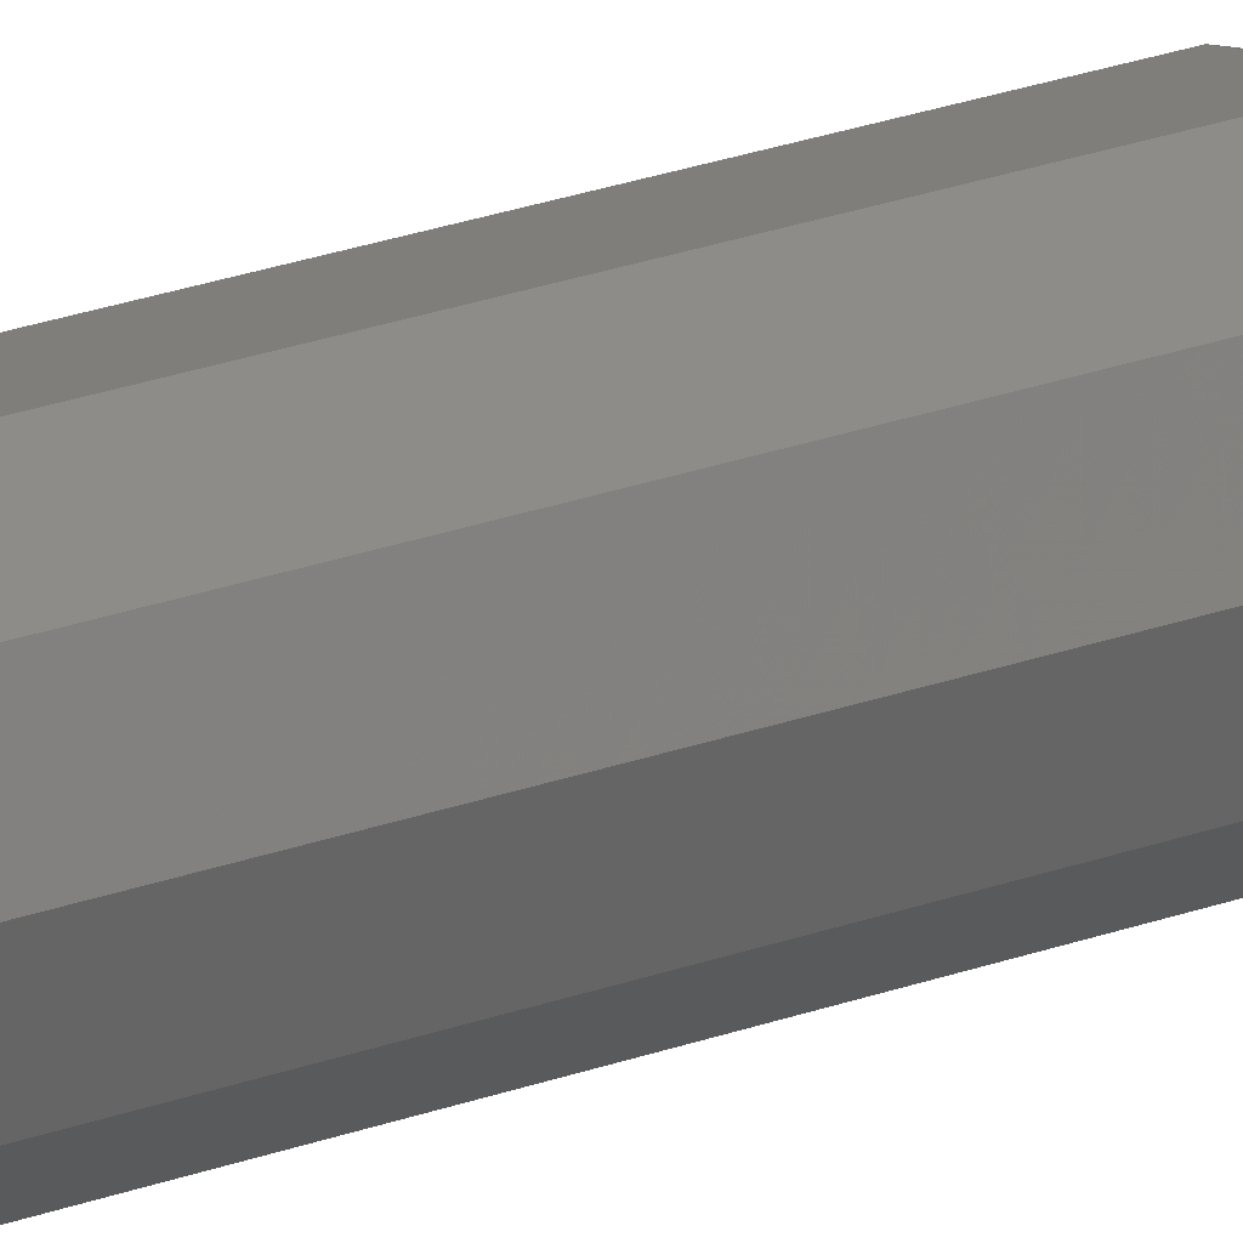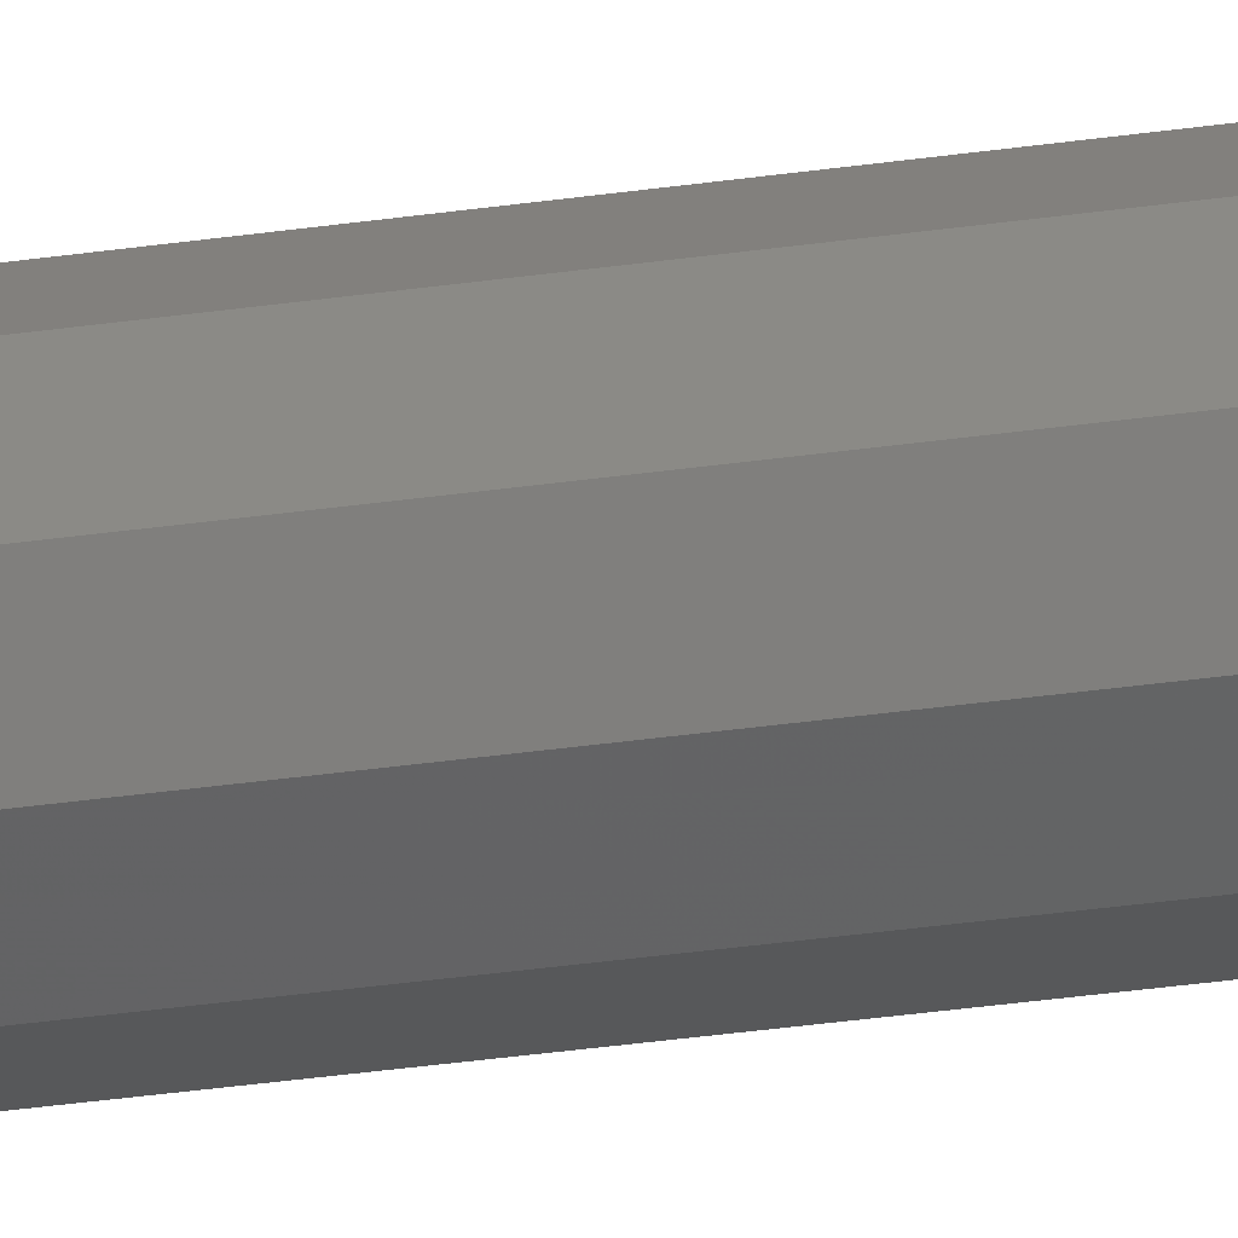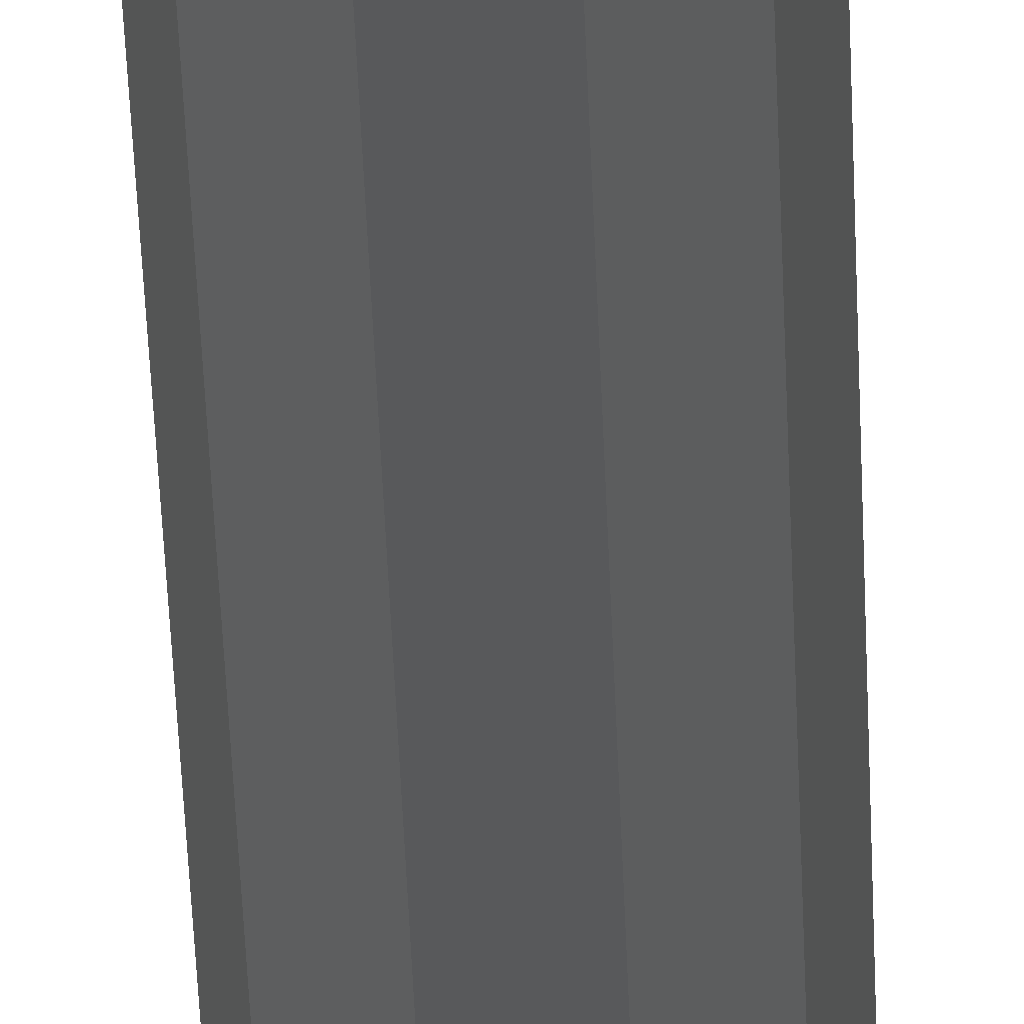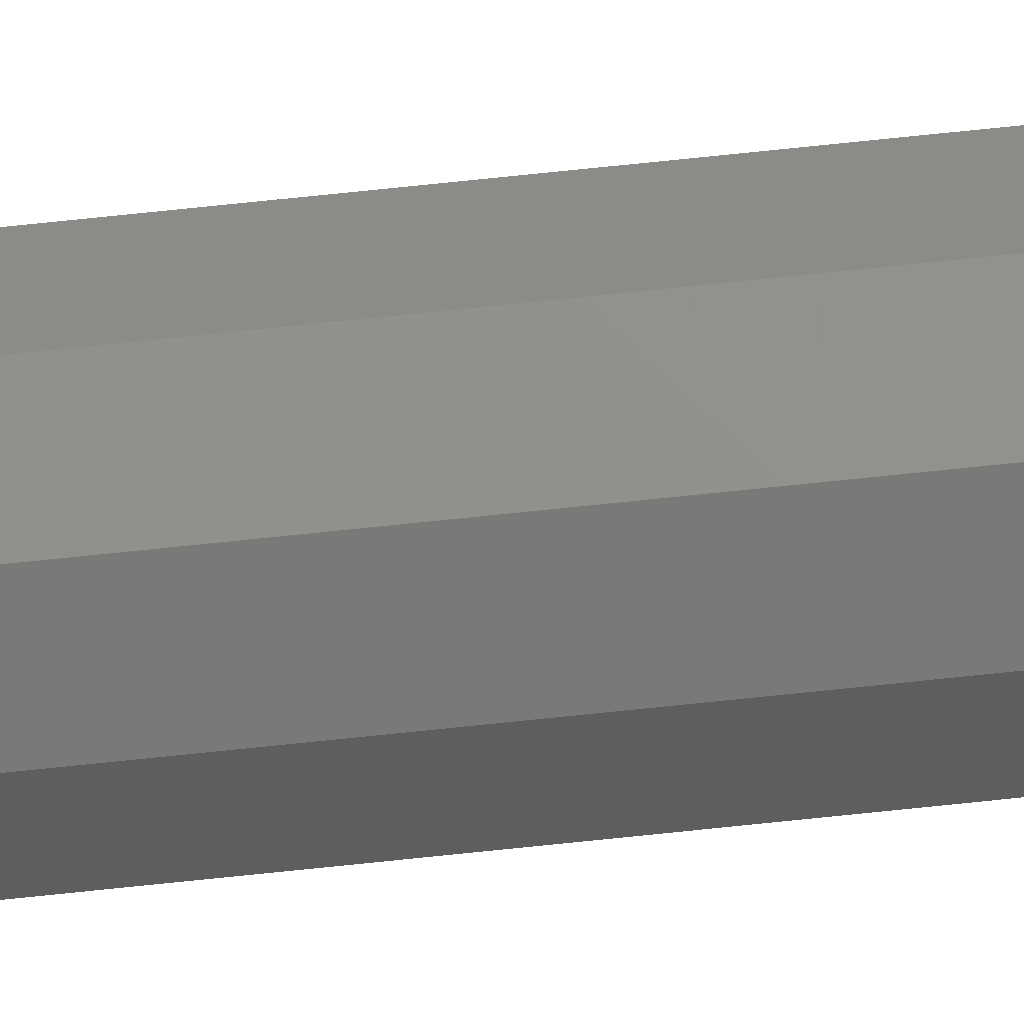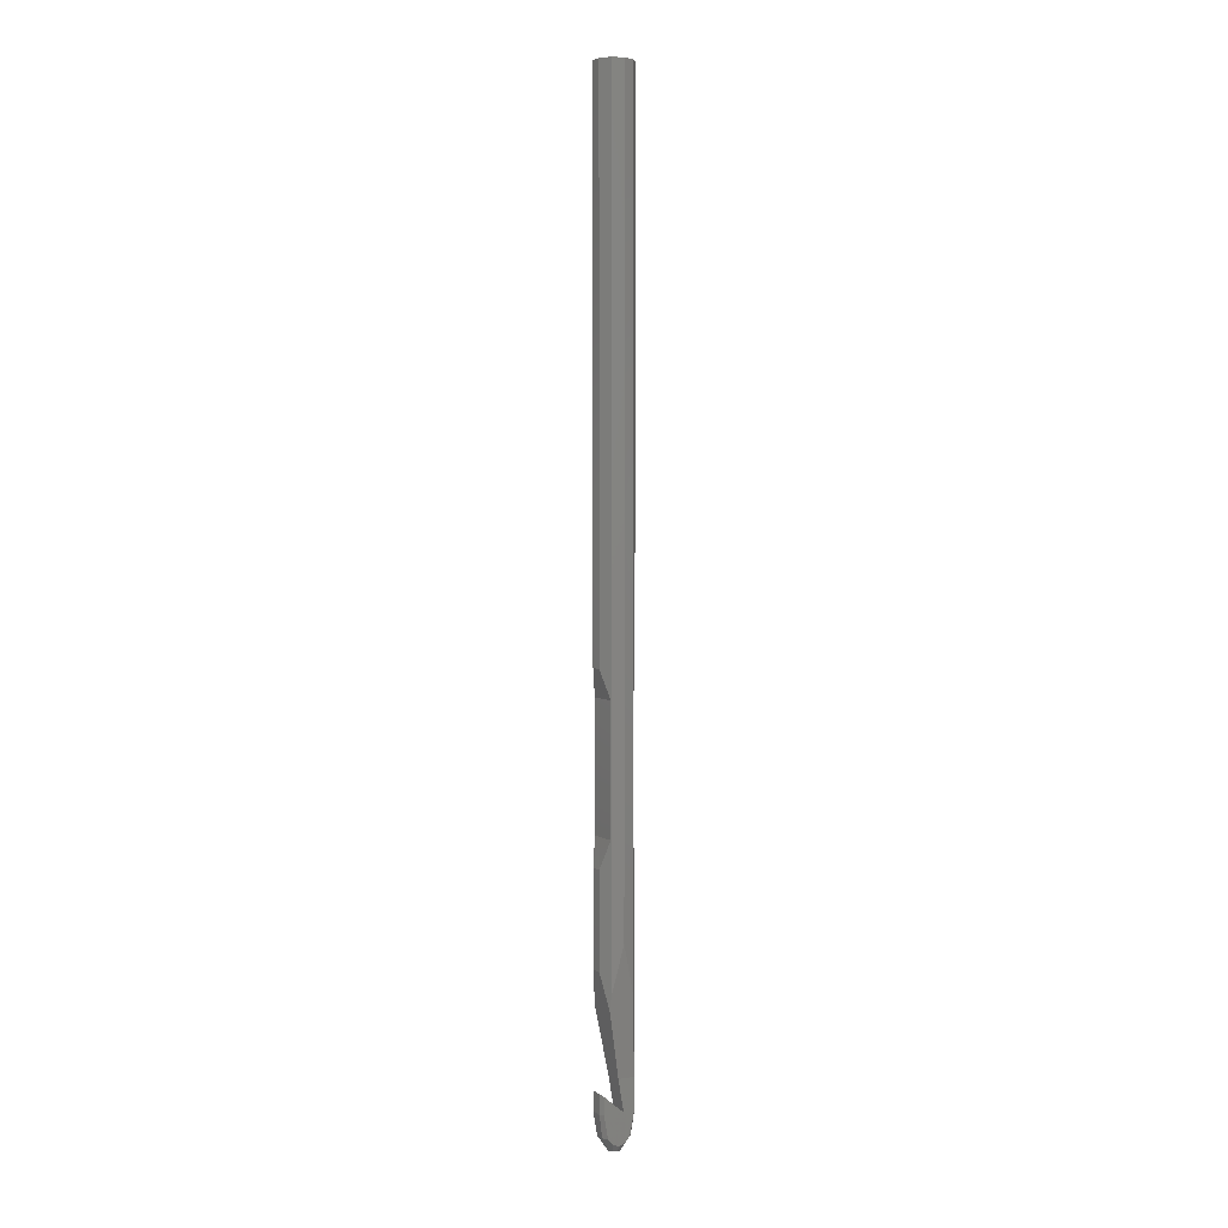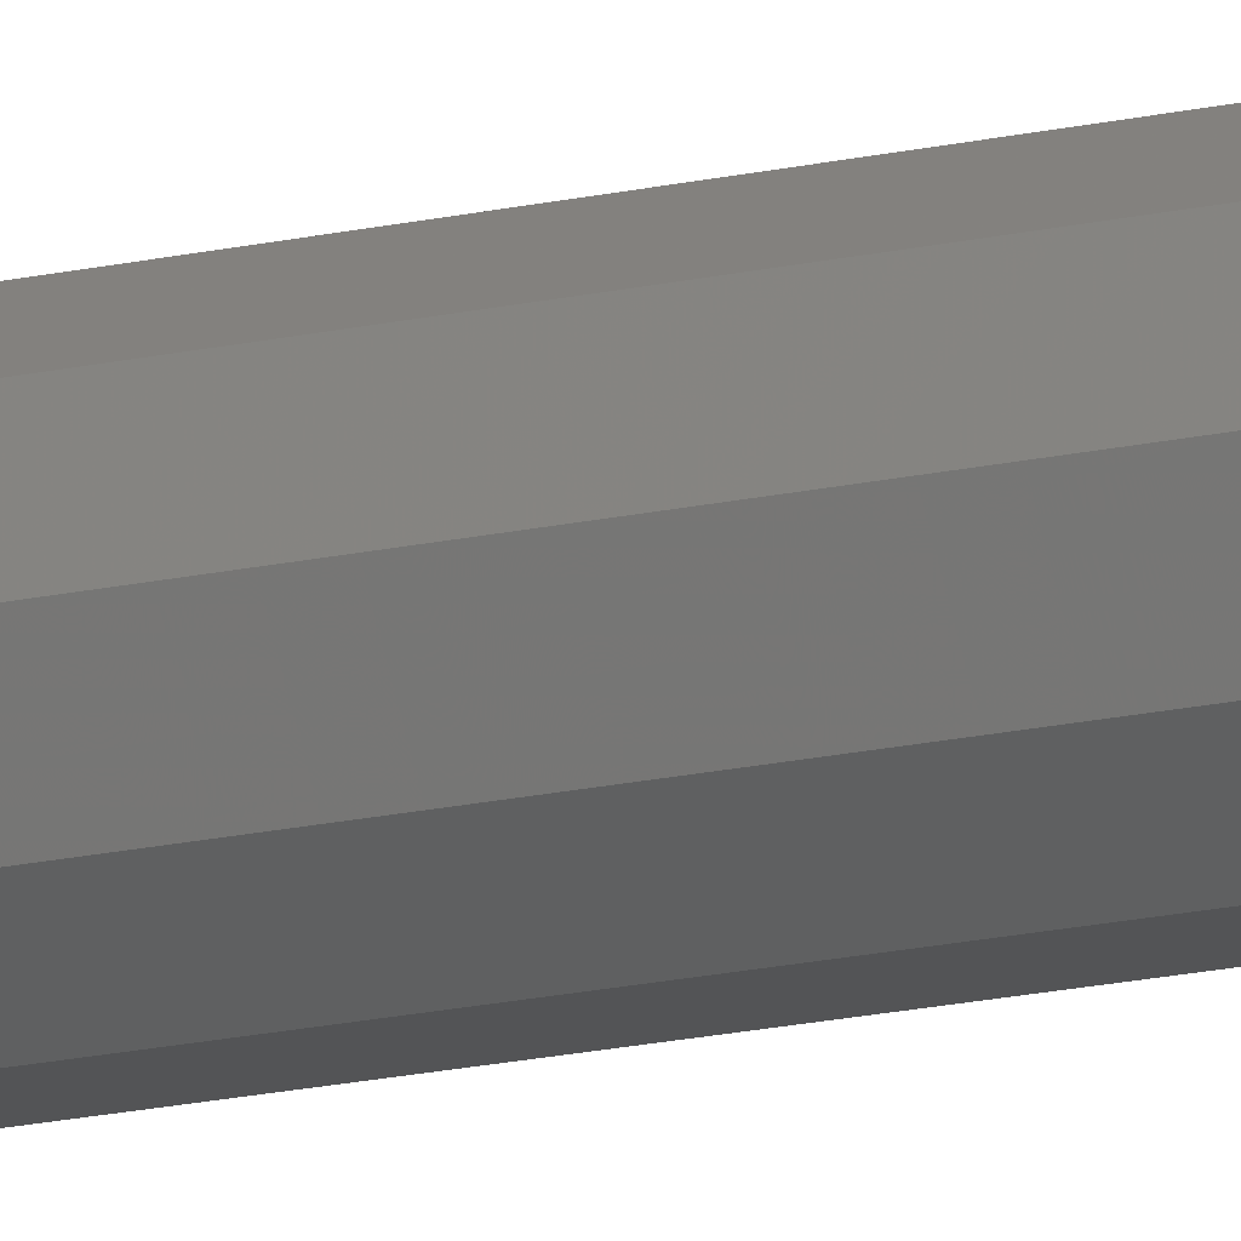
<metadata>
{"format":"stl","ext":"stl","renderer":"f3d","projection":"perspective","resolution":1024,"background":"white","views":[{"elev":12.3,"azim":-139.7,"up":"+Z"},{"elev":-18.4,"azim":109.2,"up":"+Z"},{"elev":-21.8,"azim":-178.9,"up":"+Z"},{"elev":72.1,"azim":84.0,"up":"+Z"},{"elev":3.5,"azim":61.5,"up":"+Y"},{"elev":-11.5,"azim":124.5,"up":"+Z"}]}
</metadata>
<code>
# stl→obj: 88 verts, 172 faces
v -3.05 100 -2.22e-14
v -2.467 100 1.793
v -2.467 100 -1.793
v -0.9425 100 2.901
v 0.9425 100 2.901
v 2.467 100 1.793
v 3.05 100 -2.22e-14
v 2.467 100 -1.793
v 0.9425 100 -2.901
v -0.9425 100 -2.901
v -3.05 -25 5.551e-15
v -2.467 -32.64 1.793
v -2.467 -32.64 -1.793
v -2.416 10 -1.83
v -0.9425 -14.39 -2.901
v -2.416 -10 -1.83
v -0.9425 -50 -2.901
v -1.525 -45 -2.478
v -1.525 -50 -2.478
v -0.9425 14.39 -2.901
v 0.9425 14.39 -2.901
v 2.416 -10 -1.83
v 2.467 -32.64 -1.793
v 0.9425 -14.39 -2.901
v 1.525 -50 -2.478
v 0.9425 -50 -2.901
v 2.416 10 -1.83
v 1.525 -45 -2.478
v 3.05 -25 5.551e-15
v 2.467 -32.64 1.793
v 0.9425 14.39 2.901
v 2.416 -10 1.83
v 2.416 10 1.83
v 0.9425 -29.23 2.901
v 0.9425 -14.39 2.901
v 2.301 -34.82 1.914
v -0.9425 14.39 2.901
v -2.416 -10 1.83
v -2.416 10 1.83
v -0.9425 -29.23 2.901
v -0.9425 -14.39 2.901
v -2.301 -34.82 1.914
v -1.525 -45 0.1191
v -1.525 -51.98 -2.099
v -1.525 -53.59 -1.793
v -1.525 -54.43 -1.108
v -1.525 -54.58 -0.8017
v -1.525 -54.95 1.22e-14
v -1.525 -54.81 0.3062
v -1.525 -54.43 1.108
v -1.525 -54.2 1.297
v -1.525 -53.59 1.793
v -1.525 -51.98 2.099
v -1.525 -50 2.478
v -1.525 -47.28 2.478
v -1.525 -50 -0.7625
v -0.7625 -53.59 -2.347
v 0.7625 -53.59 -2.347
v 1.525 -51.98 -2.099
v 1.525 -54.2 -1.297
v 1.525 -53.59 -1.793
v 1.525 -50 -0.7625
v 1.525 -45 0.1191
v 1.525 -50 2.478
v 1.525 -47.28 2.478
v 1.525 -51.98 2.099
v 1.525 -53.59 1.793
v 1.525 -54.43 1.108
v 1.525 -54.58 0.8017
v 1.525 -54.95 1.22e-14
v 1.525 -54.81 -0.3062
v 1.525 -54.43 -1.108
v -0.9425 -46.93 2.901
v 0.9425 -46.93 2.901
v -0.9425 -50 2.901
v -0.7625 -53.59 2.347
v -0.2912 -55.8 0.8964
v -0.7625 -55.8 0.554
v -0.9425 -55.8 1.239e-14
v -0.7625 -55.8 -0.554
v -0.2912 -55.8 -0.8964
v 0.2912 -55.8 -0.8964
v 0.7625 -55.8 -0.554
v 0.9425 -55.8 1.239e-14
v 0.7625 -55.8 0.554
v 0.7625 -53.59 2.347
v 0.9425 -50 2.901
v 0.2912 -55.8 0.8964
f 1 2 3
f 3 2 4
f 3 4 5
f 3 5 6
f 3 6 7
f 3 7 8
f 3 8 9
f 3 9 10
f 1 11 2
f 2 11 12
f 1 3 11
f 11 3 13
f 3 10 14
f 3 14 13
f 15 13 16
f 14 16 13
f 13 15 17
f 18 17 19
f 13 17 18
f 14 10 20
f 10 9 20
f 20 9 21
f 9 8 21
f 22 8 23
f 24 25 26
f 27 8 22
f 21 8 27
f 22 23 28
f 28 25 24
f 22 28 24
f 23 8 7
f 29 23 7
f 7 6 30
f 29 7 30
f 6 5 31
f 32 6 33
f 33 6 31
f 30 6 32
f 34 32 35
f 36 32 34
f 30 32 36
f 5 4 37
f 31 5 37
f 38 2 12
f 39 37 4
f 40 41 42
f 39 2 38
f 4 2 39
f 41 12 42
f 41 38 12
f 18 43 13
f 13 43 42
f 13 42 12
f 13 12 11
f 44 45 46
f 44 46 19
f 46 47 19
f 47 48 19
f 48 49 19
f 49 50 19
f 50 51 19
f 51 52 19
f 52 53 19
f 53 54 19
f 54 55 56
f 54 56 19
f 43 18 19
f 43 19 56
f 44 19 17
f 44 17 45
f 45 17 57
f 17 26 57
f 57 26 58
f 15 24 17
f 17 24 26
f 24 15 22
f 22 15 16
f 22 16 27
f 27 16 14
f 21 27 20
f 20 27 14
f 58 26 59
f 59 26 25
f 60 61 59
f 28 60 25
f 25 60 59
f 62 60 28
f 63 62 28
f 64 60 65
f 66 60 64
f 67 60 66
f 68 60 67
f 69 60 68
f 70 60 69
f 71 60 70
f 72 60 71
f 62 65 60
f 23 29 30
f 63 23 36
f 36 23 30
f 28 23 63
f 43 56 62
f 36 43 63
f 63 43 62
f 34 43 36
f 40 43 34
f 42 43 40
f 35 41 40
f 34 35 40
f 41 35 32
f 38 41 32
f 38 32 33
f 39 38 33
f 33 31 37
f 39 33 37
f 56 55 62
f 62 55 73
f 62 73 74
f 62 74 65
f 73 55 54
f 75 73 54
f 54 53 76
f 75 54 76
f 53 52 76
f 52 51 77
f 76 52 77
f 51 50 78
f 77 51 78
f 50 49 78
f 48 79 49
f 49 79 78
f 48 47 79
f 46 80 47
f 47 80 79
f 45 57 46
f 46 57 80
f 80 57 81
f 57 58 81
f 81 58 82
f 61 58 59
f 82 58 60
f 60 58 61
f 82 60 83
f 83 60 72
f 71 83 72
f 84 83 71
f 70 84 71
f 69 84 70
f 68 85 84
f 69 68 84
f 86 85 68
f 67 86 68
f 87 86 67
f 66 87 67
f 64 87 66
f 65 74 87
f 64 65 87
f 74 73 75
f 87 74 75
f 87 75 76
f 86 87 76
f 86 76 77
f 88 86 77
f 78 79 80
f 82 78 81
f 81 78 80
f 83 78 82
f 84 78 83
f 85 78 84
f 88 78 85
f 77 78 88
f 86 88 85

</code>
